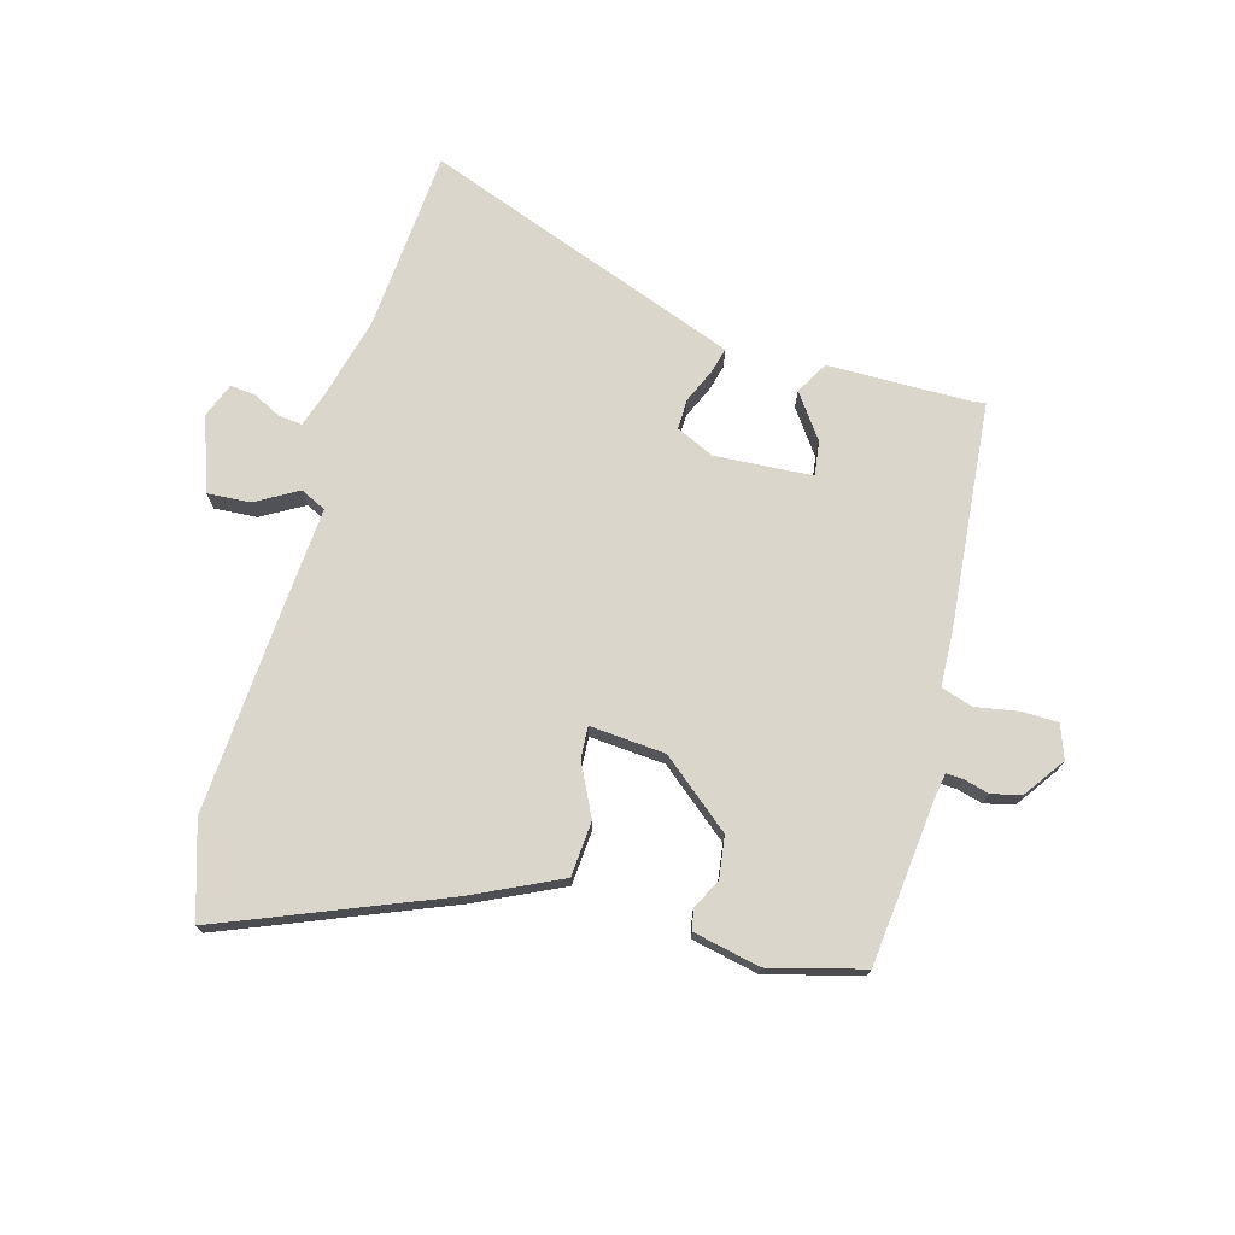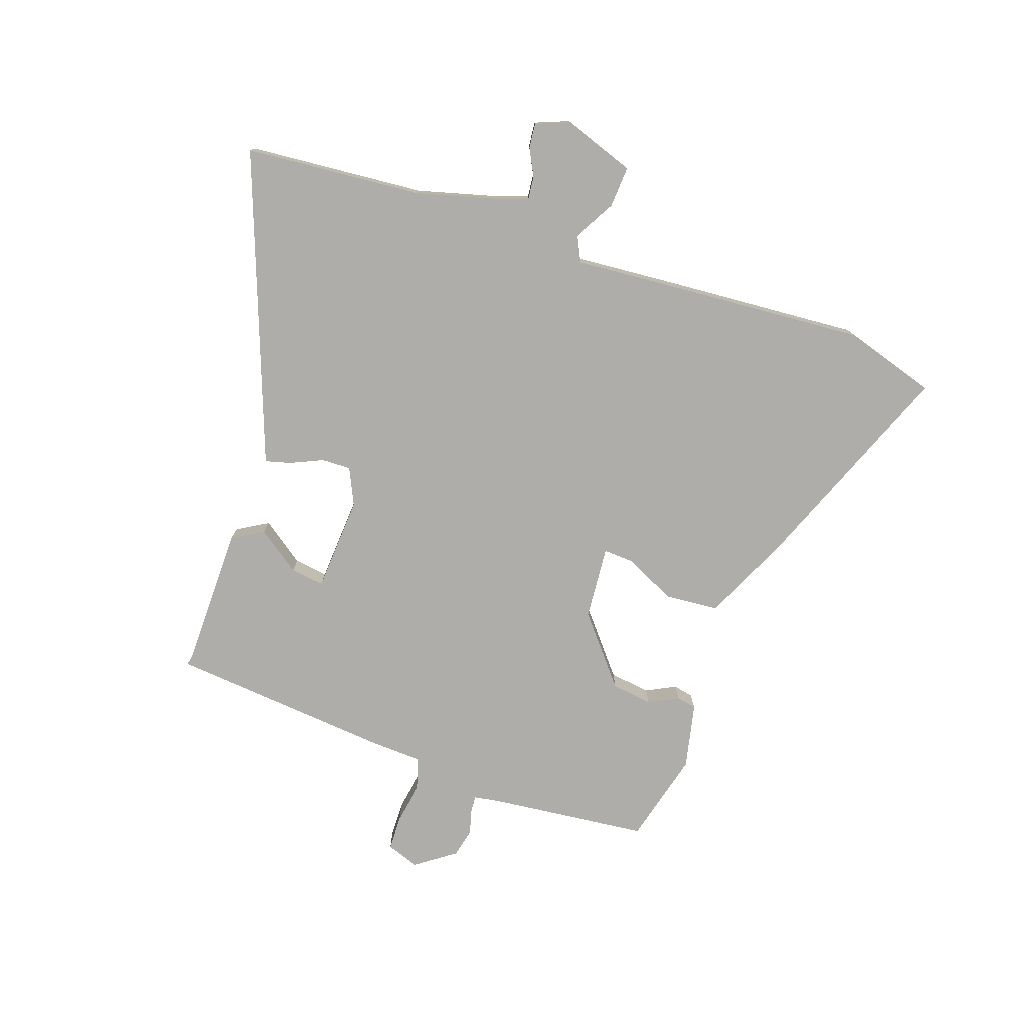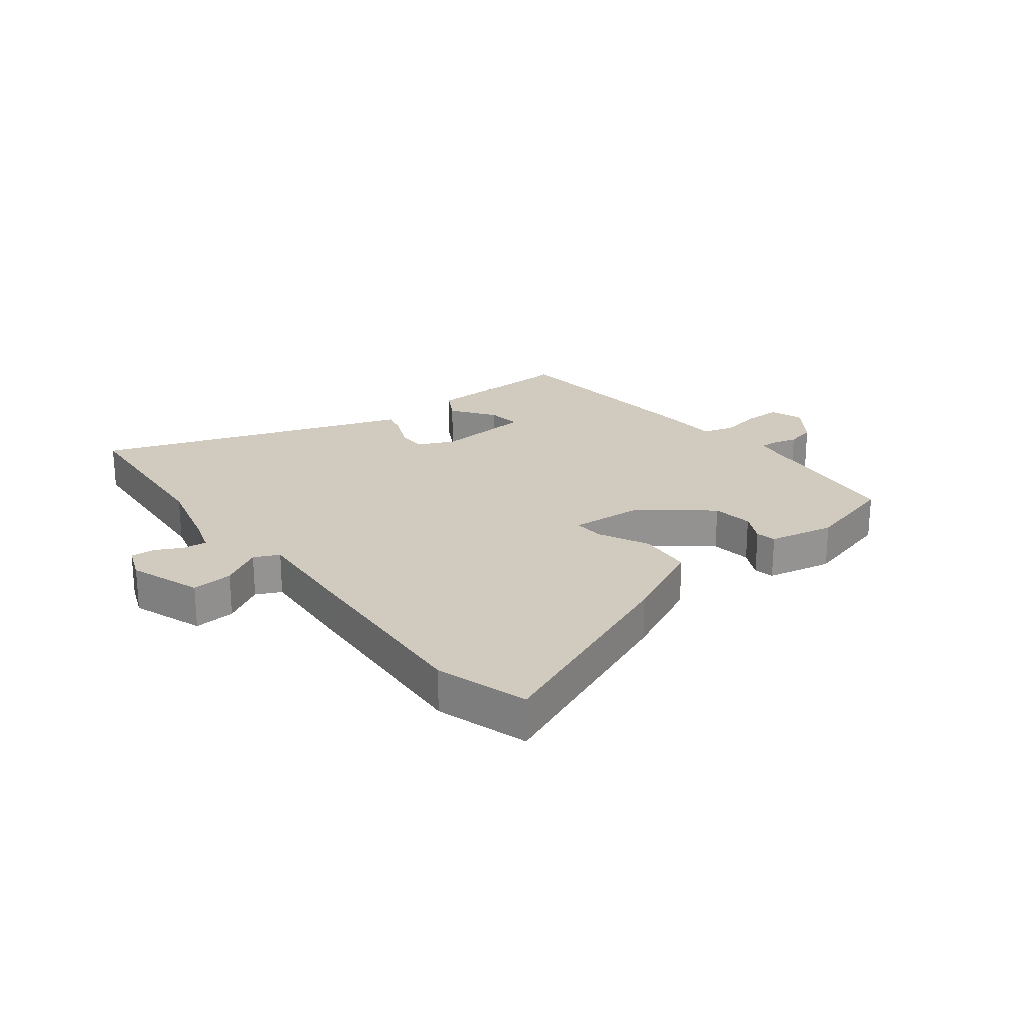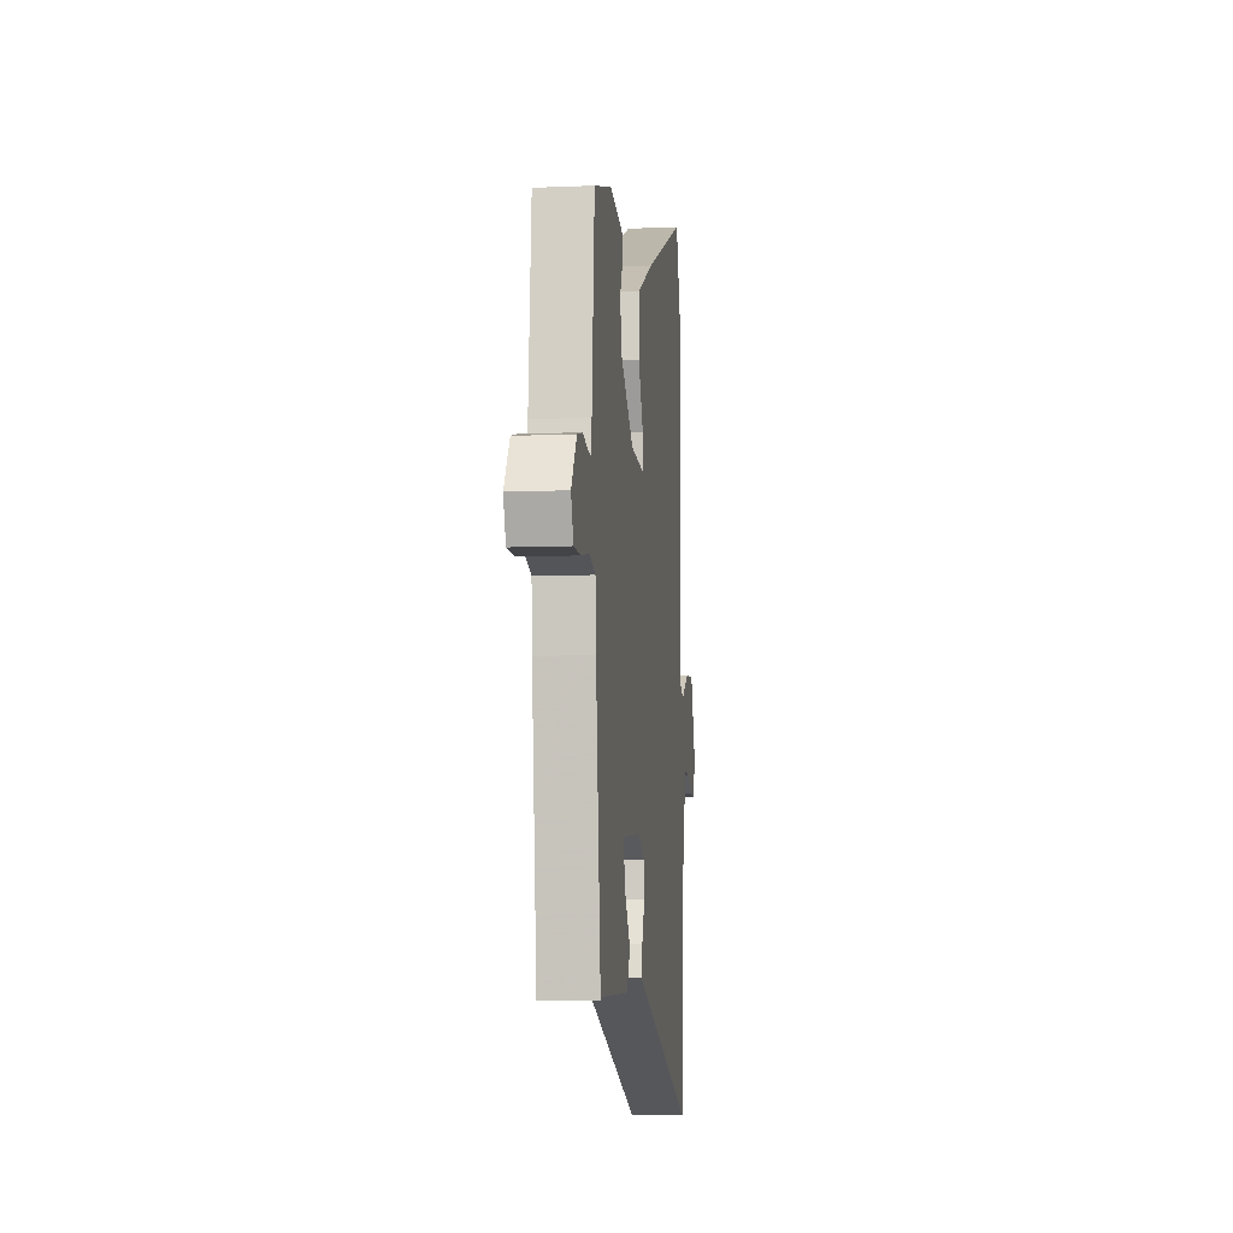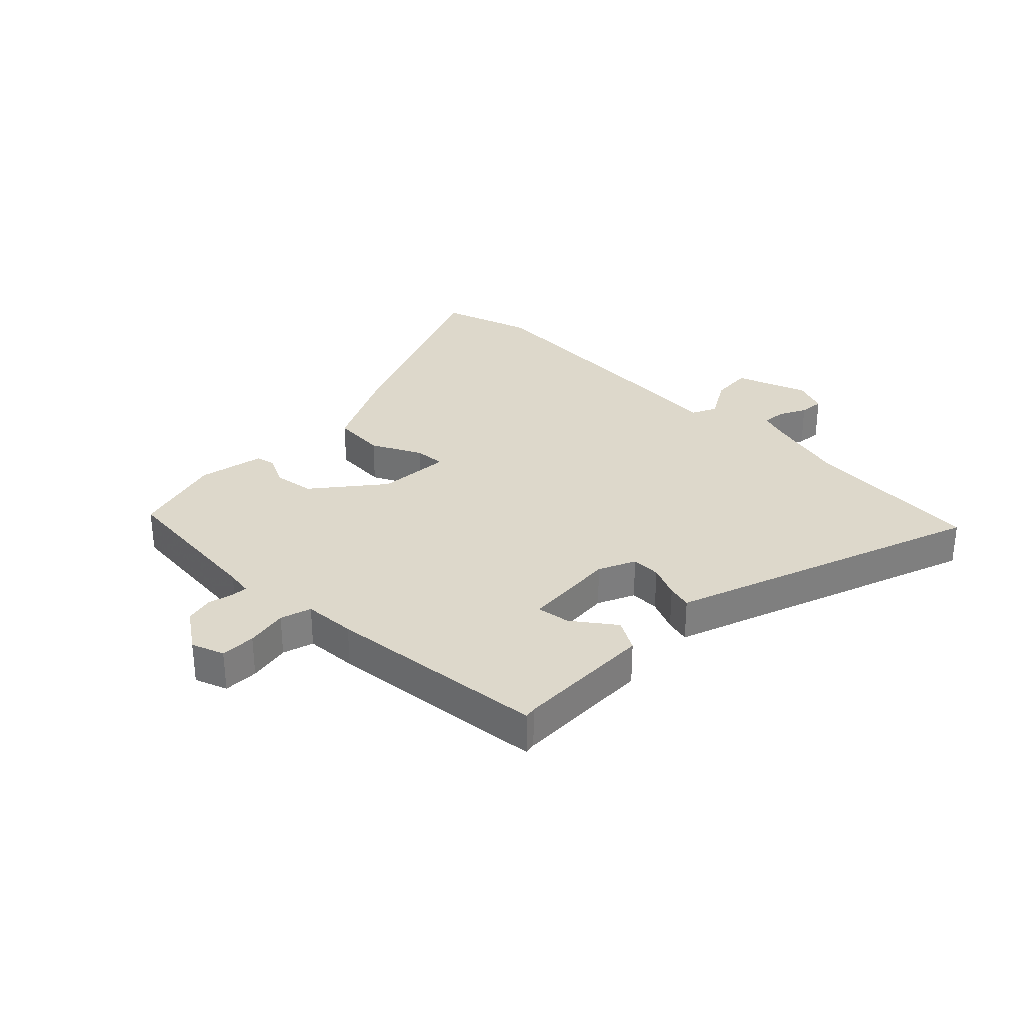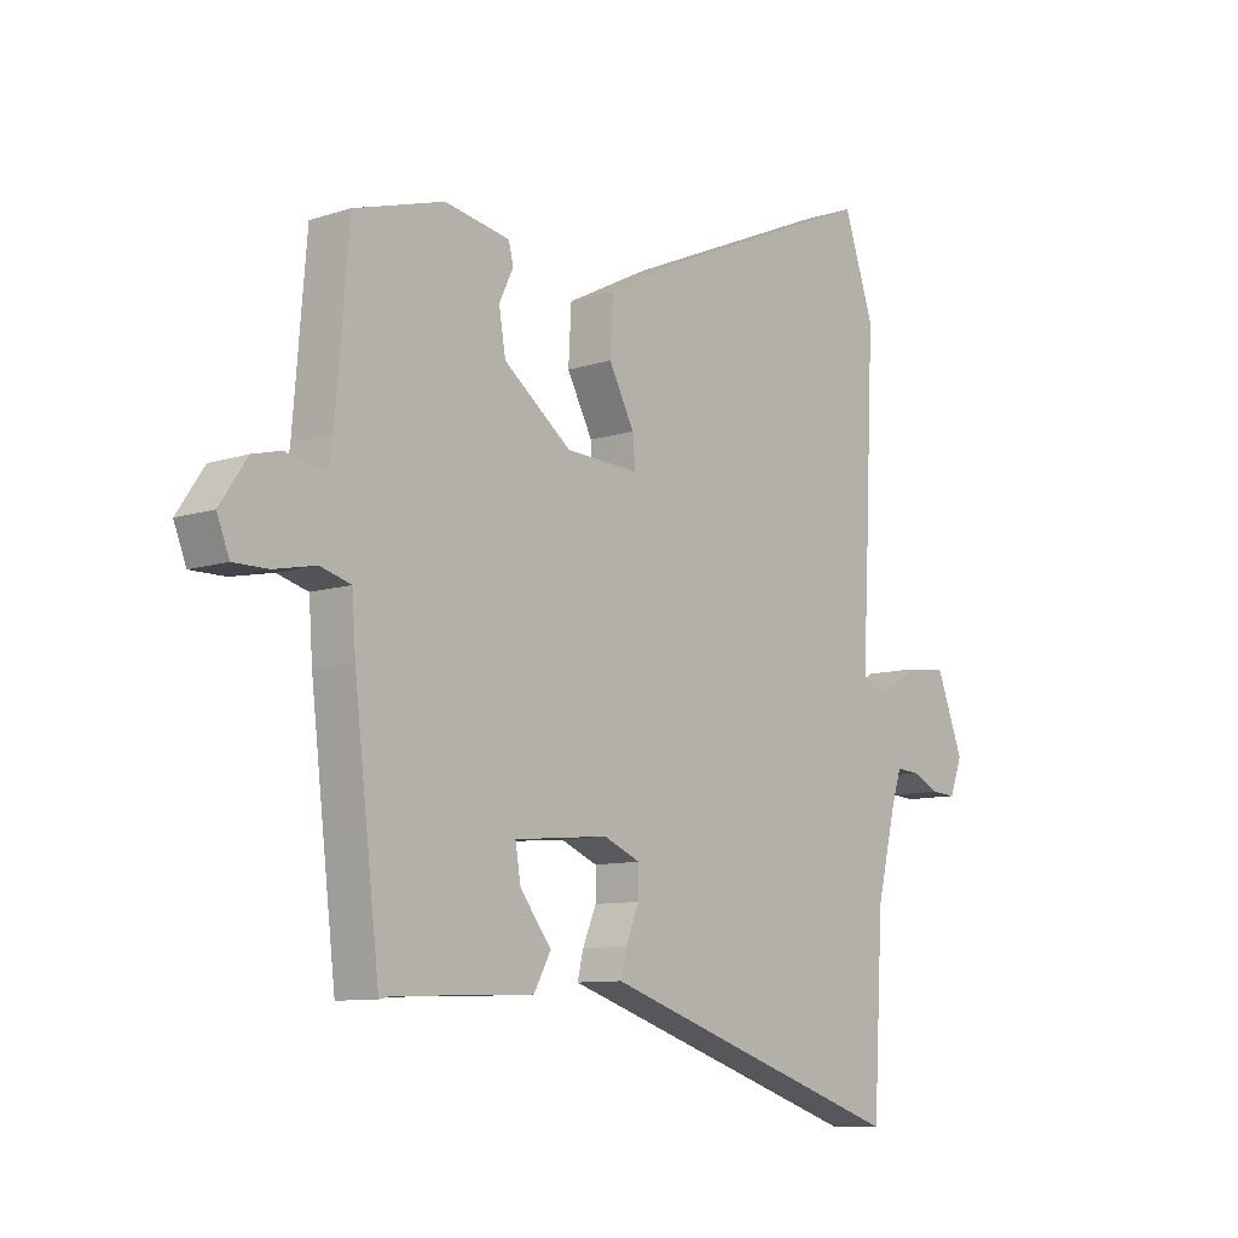
<metadata>
{"format":"obj","ext":"obj","renderer":"f3d","projection":"perspective","resolution":1024,"background":"white","views":[{"elev":73.8,"azim":16.9,"up":"+Y"},{"elev":-77.3,"azim":-107.6,"up":"+Y"},{"elev":23.4,"azim":-36.8,"up":"+Y"},{"elev":-8.3,"azim":96.7,"up":"+Z"},{"elev":31.4,"azim":135.4,"up":"+Y"},{"elev":-9.3,"azim":130.9,"up":"+Z"}]}
</metadata>
<code>
v -0.493 0.07 -0.625
v -0.51 0.07 -0.328
v -0.542 0.07 -0.195
v -0.559 0.07 -0.14
v -0.598 0.07 -0.143
v -0.644 0.07 -0.165
v -0.685 0.07 -0.168
v -0.706 0.07 -0.111
v -0.661 0.07 0.008
v -0.592 0.07 0.002
v -0.524 0.07 -0.039
v -0.482 0.07 -0.02
v -0.491 0.07 0.15
v -0.506 0.07 0.482
v -0.455 0.07 0.634
v -0.099 0.07 0.481
v 0.042 0.07 0.41
v 0.047 0.07 0.32
v 0.004 0.07 0.237
v 0 0.07 0.186
v 0.123 0.07 0.193
v 0.238 0.07 0.283
v 0.249 0.07 0.351
v 0.225 0.07 0.401
v 0.233 0.07 0.434
v 0.343 0.07 0.455
v 0.495 0.07 0.411
v 0.517 0.07 0.145
v 0.523 0.07 0.102
v 0.551 0.07 0.103
v 0.592 0.07 0.113
v 0.64 0.07 0.101
v 0.686 0.07 0.033
v 0.665 0.07 -0.021
v 0.606 0.07 -0.021
v 0.536 0.07 -0.007
v 0.484 0.07 -0.022
v 0.478 0.07 -0.109
v 0.435 0.07 -0.479
v 0.416 0.07 -0.475
v 0.182 0.07 -0.467
v 0.153 0.07 -0.414
v 0.206 0.07 -0.344
v 0.215 0.07 -0.288
v 0.056 0.07 -0.274
v -0.006 0.07 -0.301
v -0.006 0.07 -0.35
v 0.017 0.07 -0.405
v 0.027 0.07 -0.447
v -0.014 0.07 -0.461
v -0.493 0 -0.625
v -0.51 0 -0.328
v -0.542 0 -0.195
v -0.559 0 -0.14
v -0.598 0 -0.143
v -0.644 0 -0.165
v -0.685 0 -0.168
v -0.706 0 -0.111
v -0.661 0 0.008
v -0.592 0 0.002
v -0.524 0 -0.039
v -0.482 0 -0.02
v -0.491 0 0.15
v -0.506 0 0.482
v -0.455 0 0.634
v -0.099 0 0.481
v 0.042 0 0.41
v 0.047 0 0.32
v 0.004 0 0.237
v 0 0 0.186
v 0.123 0 0.193
v 0.238 0 0.283
v 0.249 0 0.351
v 0.225 0 0.401
v 0.233 0 0.434
v 0.343 0 0.455
v 0.495 0 0.411
v 0.517 0 0.145
v 0.523 0 0.102
v 0.551 0 0.103
v 0.592 0 0.113
v 0.64 0 0.101
v 0.686 0 0.033
v 0.665 0 -0.021
v 0.606 0 -0.021
v 0.536 0 -0.007
v 0.484 0 -0.022
v 0.478 0 -0.109
v 0.435 0 -0.479
v 0.416 0 -0.475
v 0.182 0 -0.467
v 0.153 0 -0.414
v 0.206 0 -0.344
v 0.215 0 -0.288
v 0.056 0 -0.274
v -0.006 0 -0.301
v -0.006 0 -0.35
v 0.017 0 -0.405
v 0.027 0 -0.447
v -0.014 0 -0.461
f 47 48 49 50
f 50 1 2
f 47 50 2
f 46 47 2
f 45 46 2 3
f 44 45 3 4
f 40 41 42 43
f 40 43 44
f 39 40 44
f 38 39 44
f 37 38 44
f 34 35 36
f 33 34 36
f 32 33 36
f 31 32 36
f 30 31 36
f 29 30 36 37
f 37 44 4
f 29 37 4
f 28 29 4
f 26 27 28
f 25 26 28
f 24 25 28
f 23 24 28
f 17 18 19
f 16 17 19
f 15 16 19
f 14 15 19
f 13 14 19
f 12 13 19
f 12 19 20
f 11 12 20 21
f 9 10 11
f 8 9 11
f 7 8 11
f 6 7 11
f 5 6 11
f 4 5 11 21
f 22 23 28
f 21 22 28
f 4 21 28
f 100 99 98 97
f 52 51 100
f 52 100 97
f 52 97 96
f 53 52 96 95
f 54 53 95 94
f 93 92 91 90
f 94 93 90
f 94 90 89
f 94 89 88
f 94 88 87
f 86 85 84
f 86 84 83
f 86 83 82
f 86 82 81
f 86 81 80
f 87 86 80 79
f 54 94 87
f 54 87 79
f 54 79 78
f 78 77 76
f 78 76 75
f 78 75 74
f 78 74 73
f 69 68 67
f 69 67 66
f 69 66 65
f 69 65 64
f 69 64 63
f 69 63 62
f 70 69 62
f 71 70 62 61
f 61 60 59
f 61 59 58
f 61 58 57
f 61 57 56
f 61 56 55
f 71 61 55 54
f 78 73 72
f 78 72 71
f 78 71 54
f 1 51 52 2
f 2 52 53 3
f 3 53 54 4
f 4 54 55 5
f 5 55 56 6
f 6 56 57 7
f 7 57 58 8
f 8 58 59 9
f 9 59 60 10
f 10 60 61 11
f 11 61 62 12
f 12 62 63 13
f 13 63 64 14
f 14 64 65 15
f 15 65 66 16
f 16 66 67 17
f 17 67 68 18
f 18 68 69 19
f 19 69 70 20
f 20 70 71 21
f 21 71 72 22
f 22 72 73 23
f 23 73 74 24
f 24 74 75 25
f 25 75 76 26
f 26 76 77 27
f 27 77 78 28
f 28 78 79 29
f 29 79 80 30
f 30 80 81 31
f 31 81 82 32
f 32 82 83 33
f 33 83 84 34
f 34 84 85 35
f 35 85 86 36
f 36 86 87 37
f 37 87 88 38
f 38 88 89 39
f 39 89 90 40
f 40 90 91 41
f 41 91 92 42
f 42 92 93 43
f 43 93 94 44
f 44 94 95 45
f 45 95 96 46
f 46 96 97 47
f 47 97 98 48
f 48 98 99 49
f 49 99 100 50
f 50 100 51 1

</code>
